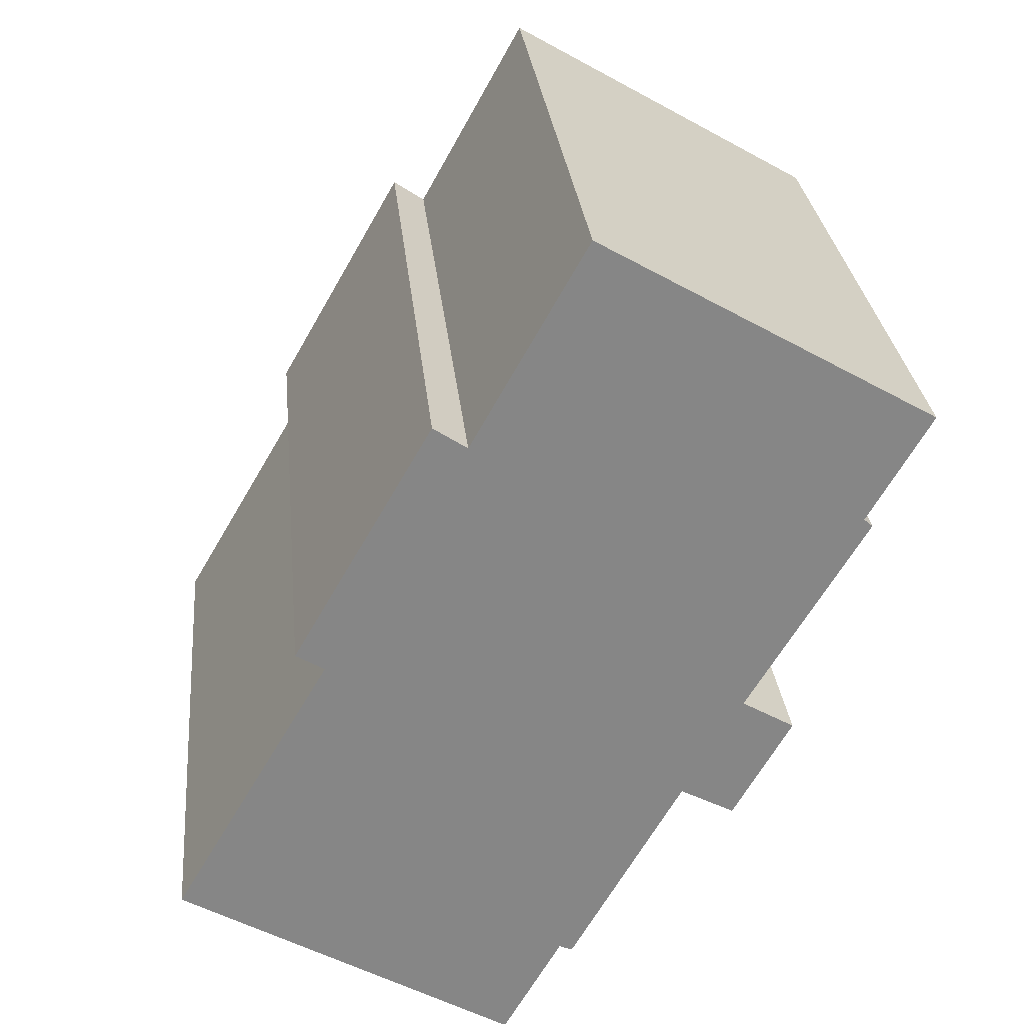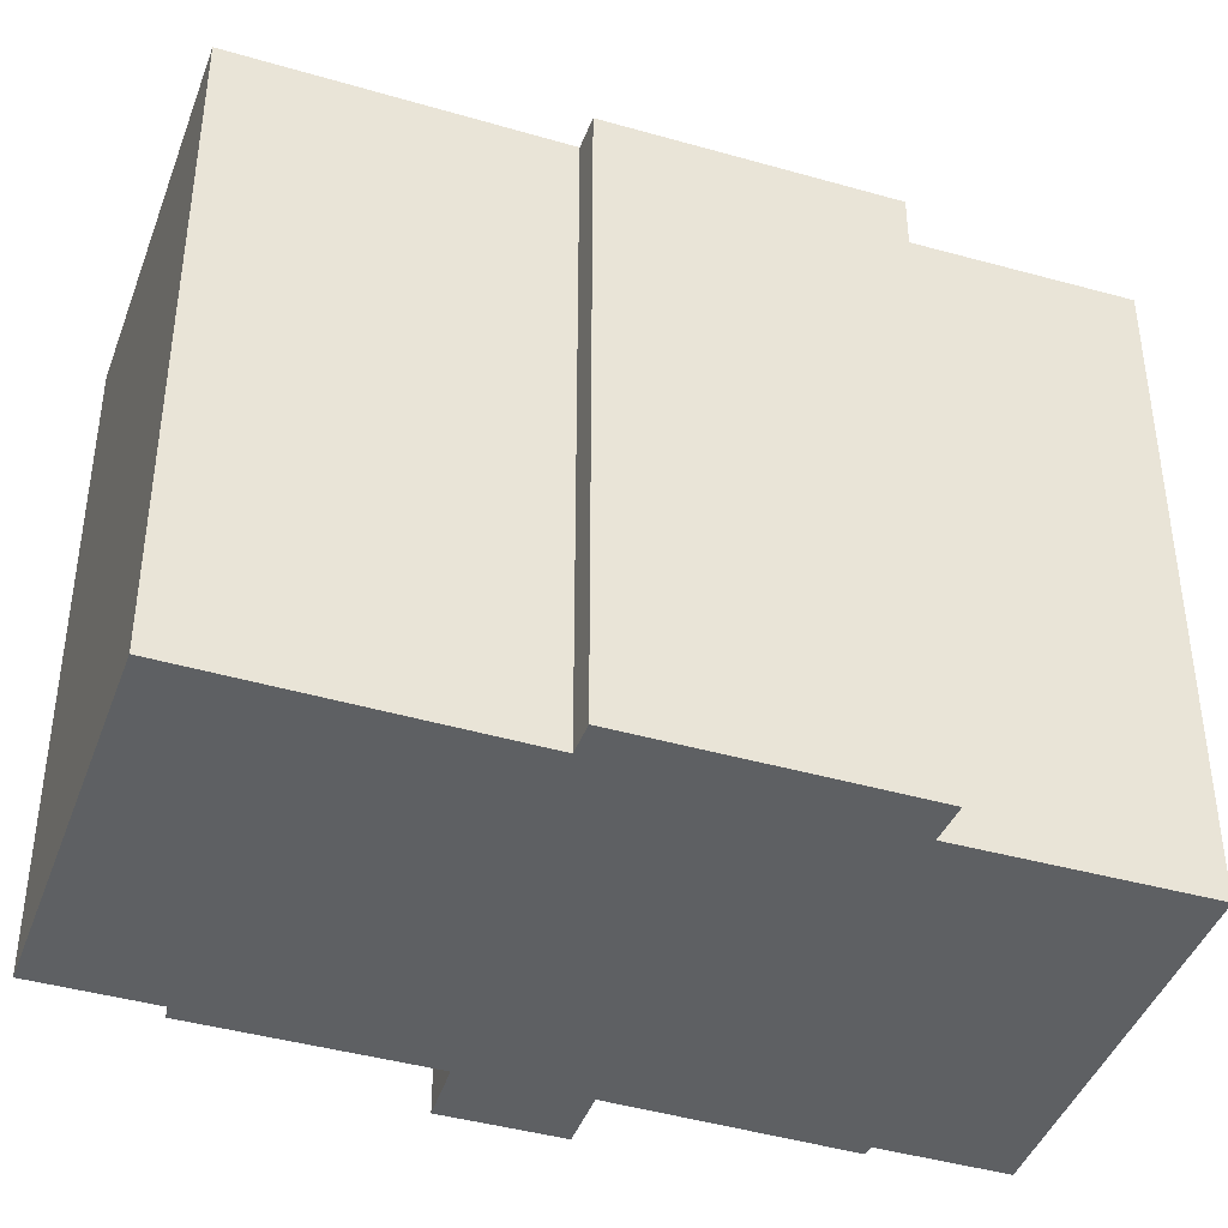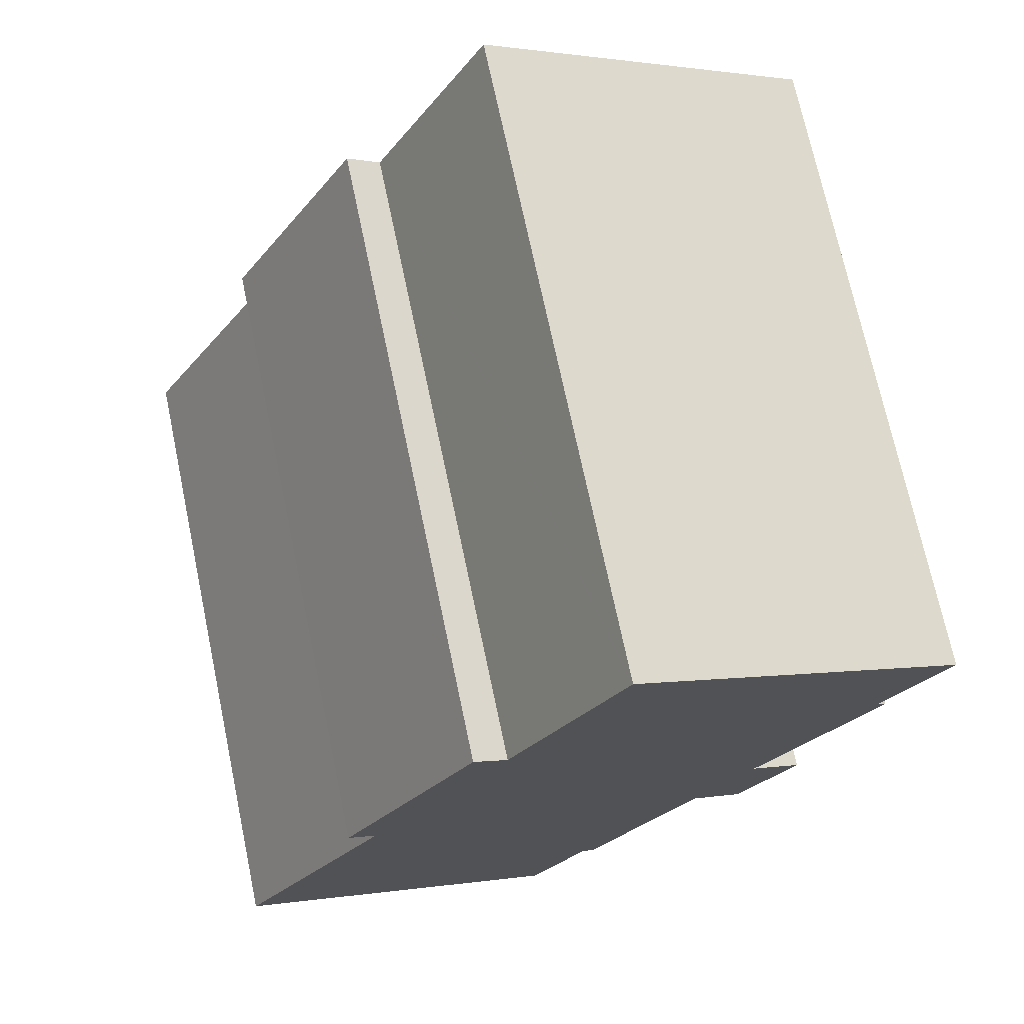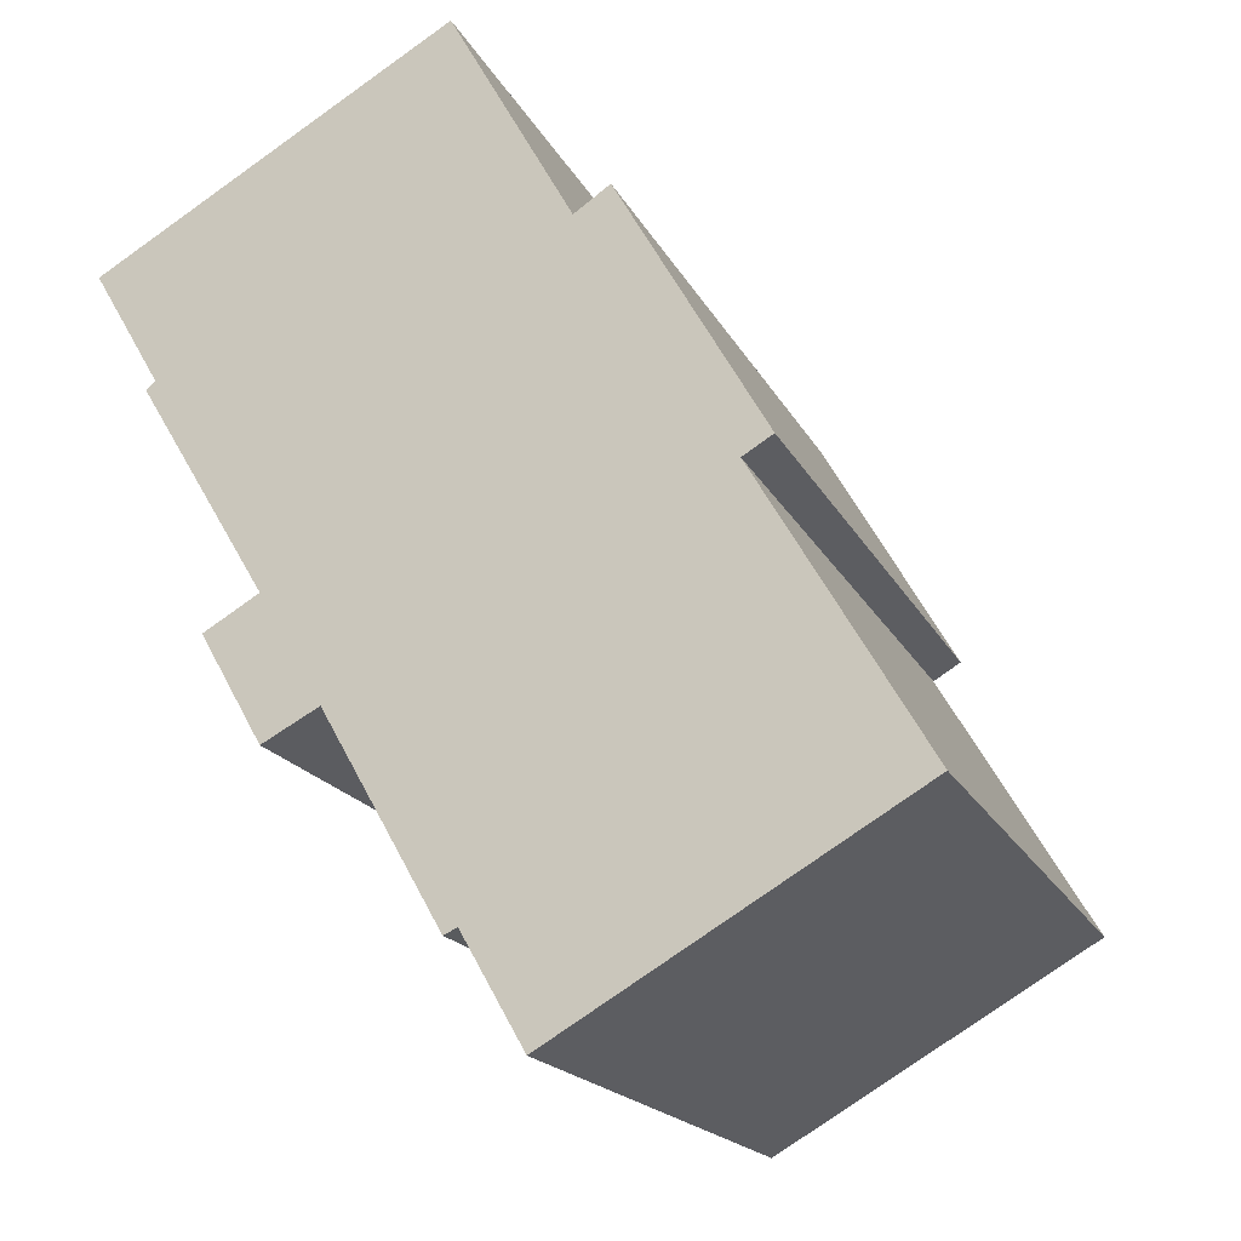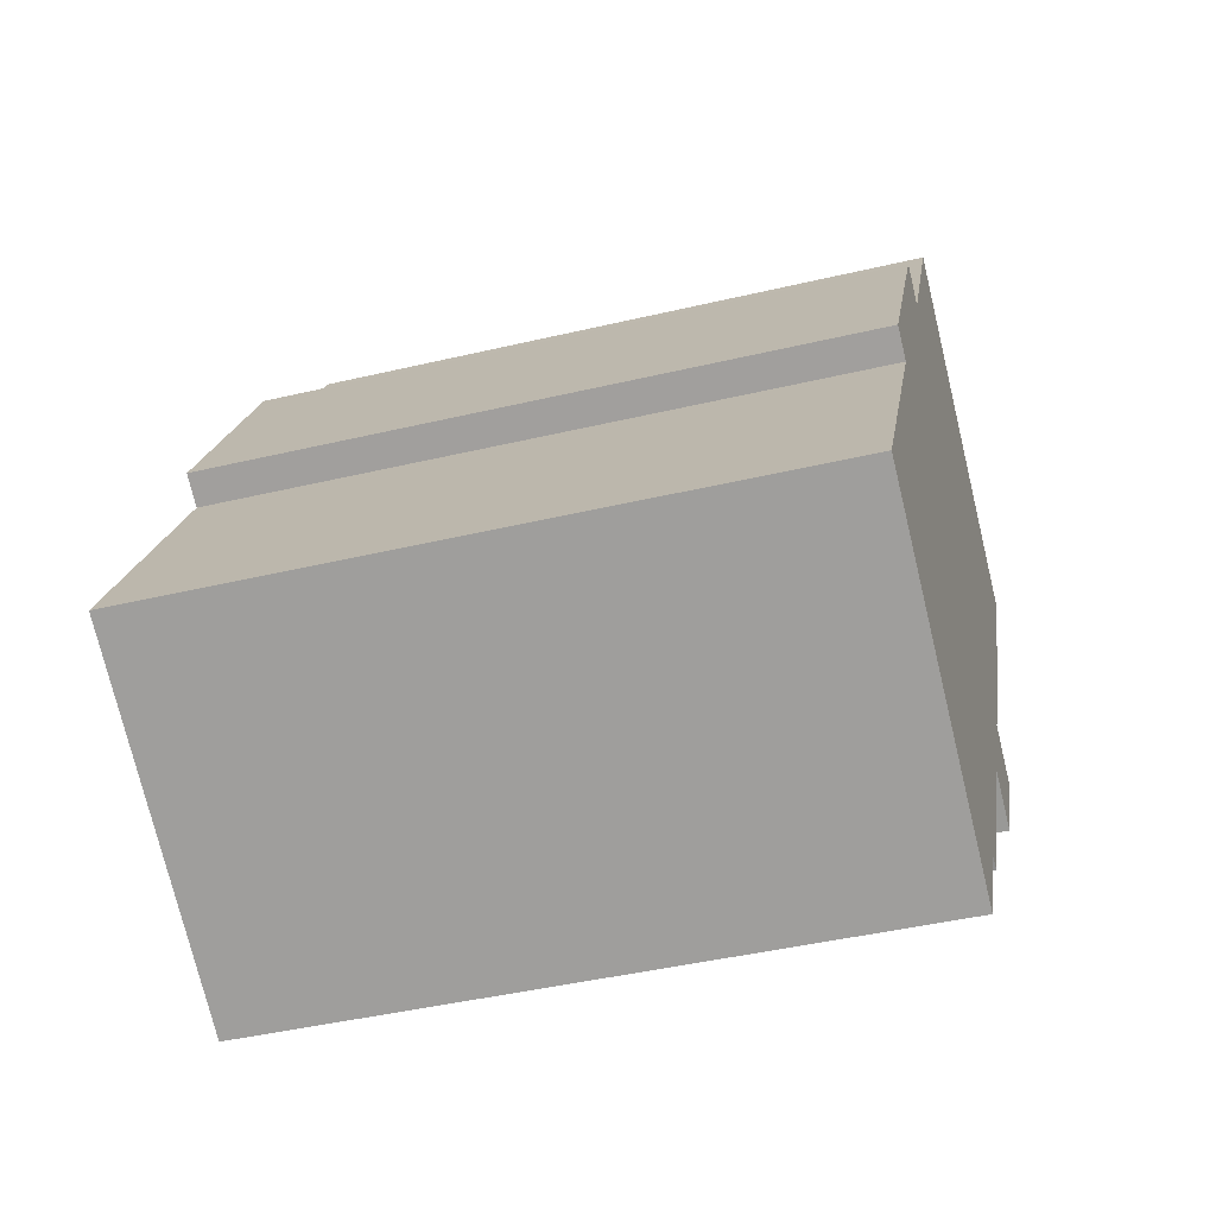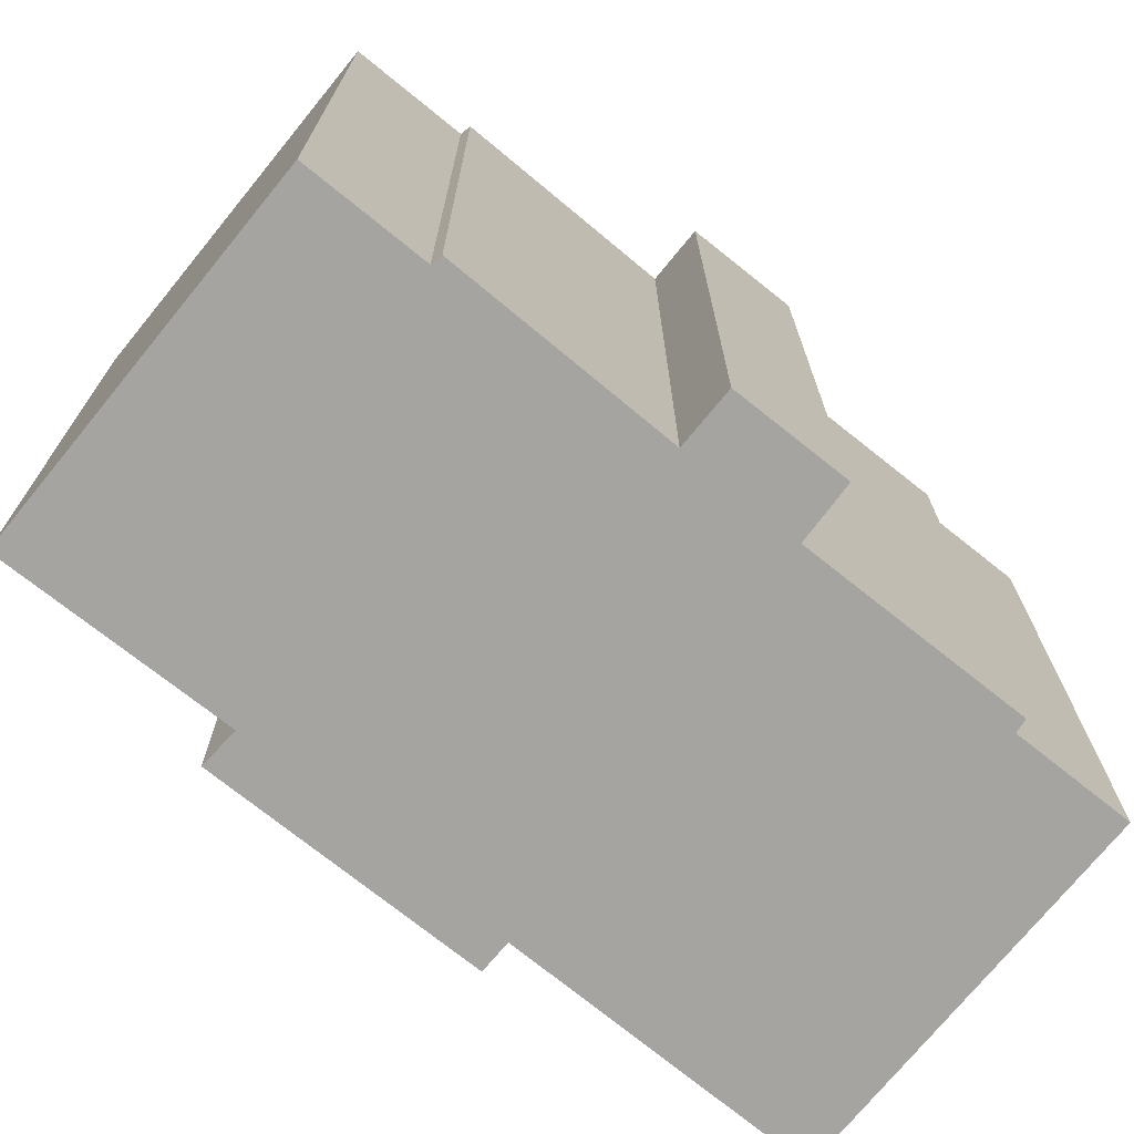
<metadata>
{"format":"obj","ext":"obj","renderer":"f3d","projection":"perspective","resolution":1024,"background":"white","views":[{"elev":28.4,"azim":-5.6,"up":"+Z"},{"elev":-42.5,"azim":-79.1,"up":"+Y"},{"elev":71.5,"azim":-11.9,"up":"+Z"},{"elev":-17.9,"azim":-160.6,"up":"+Z"},{"elev":-43.2,"azim":-74.3,"up":"+Z"},{"elev":-73.3,"azim":81.0,"up":"+Y"}]}
</metadata>
<code>
v  21.94 19.25 15.16
v  12.14 19.25 20.77
v  12.17 19.25 20.83
v  8.819 19.25 14.84
v  3.786 19.25 8.428
v  7.83 19.25 15.5
v  20.12 19.25 12.01
v  4.618 19.25 7.93
v  20.37 19.25 11.78
v  0 19.25 1.179e-15
v  16.92 19.25 5.979
v  18.45 19.25 5.088
v  15.18 19.25 2.936
v  16.75 19.25 2.104
v  11.9 19.25 -2.852
v  11.52 19.25 -2.689
v  9.803 19.25 -5.717
v  12.17 -1.276e-15 20.83
v  12.14 -1.272e-15 20.77
v  8.819 -9.087e-16 14.84
v  0 0 0
v  4.618 -4.856e-16 7.93
v  3.786 -5.161e-16 8.428
v  7.83 -9.493e-16 15.5
v  21.94 -9.28e-16 15.16
v  20.12 -7.351e-16 12.01
v  20.37 -7.213e-16 11.78
v  16.92 -3.661e-16 5.979
v  18.45 -3.116e-16 5.088
v  16.75 -1.288e-16 2.104
v  15.18 -1.798e-16 2.936
v  11.9 1.746e-16 -2.852
v  11.52 1.647e-16 -2.689
v  9.803 3.501e-16 -5.717
g defaultobject
f 1 2 3
f 2 1 4
f 4 5 6
f 5 4 1
f 5 1 7
f 5 7 8
f 8 7 9
f 8 9 10
f 10 9 11
f 10 11 12
f 10 12 13
f 13 12 14
f 15 16 13
f 10 16 17
f 16 10 13
f 2 18 3
f 18 2 4
f 18 4 19
f 19 4 20
f 21 8 10
f 8 21 22
f 23 6 5
f 6 23 24
f 18 1 3
f 1 18 25
f 26 9 7
f 9 26 27
f 28 12 11
f 12 28 29
f 24 4 6
f 4 24 20
f 25 7 1
f 7 25 26
f 27 11 9
f 11 27 28
f 29 14 12
f 14 29 30
f 31 15 13
f 15 31 32
f 33 17 16
f 17 33 34
f 30 13 14
f 13 30 31
f 32 16 15
f 16 32 33
f 34 10 17
f 10 34 21
f 22 5 8
f 5 22 23
f 34 22 21
f 22 34 33
f 22 33 32
f 22 32 31
f 29 28 30
f 27 20 28
f 20 27 26
f 20 26 19
f 19 26 25
f 19 25 18
f 22 24 23
f 24 22 31
f 24 31 30
f 24 30 28
f 24 28 20

</code>
